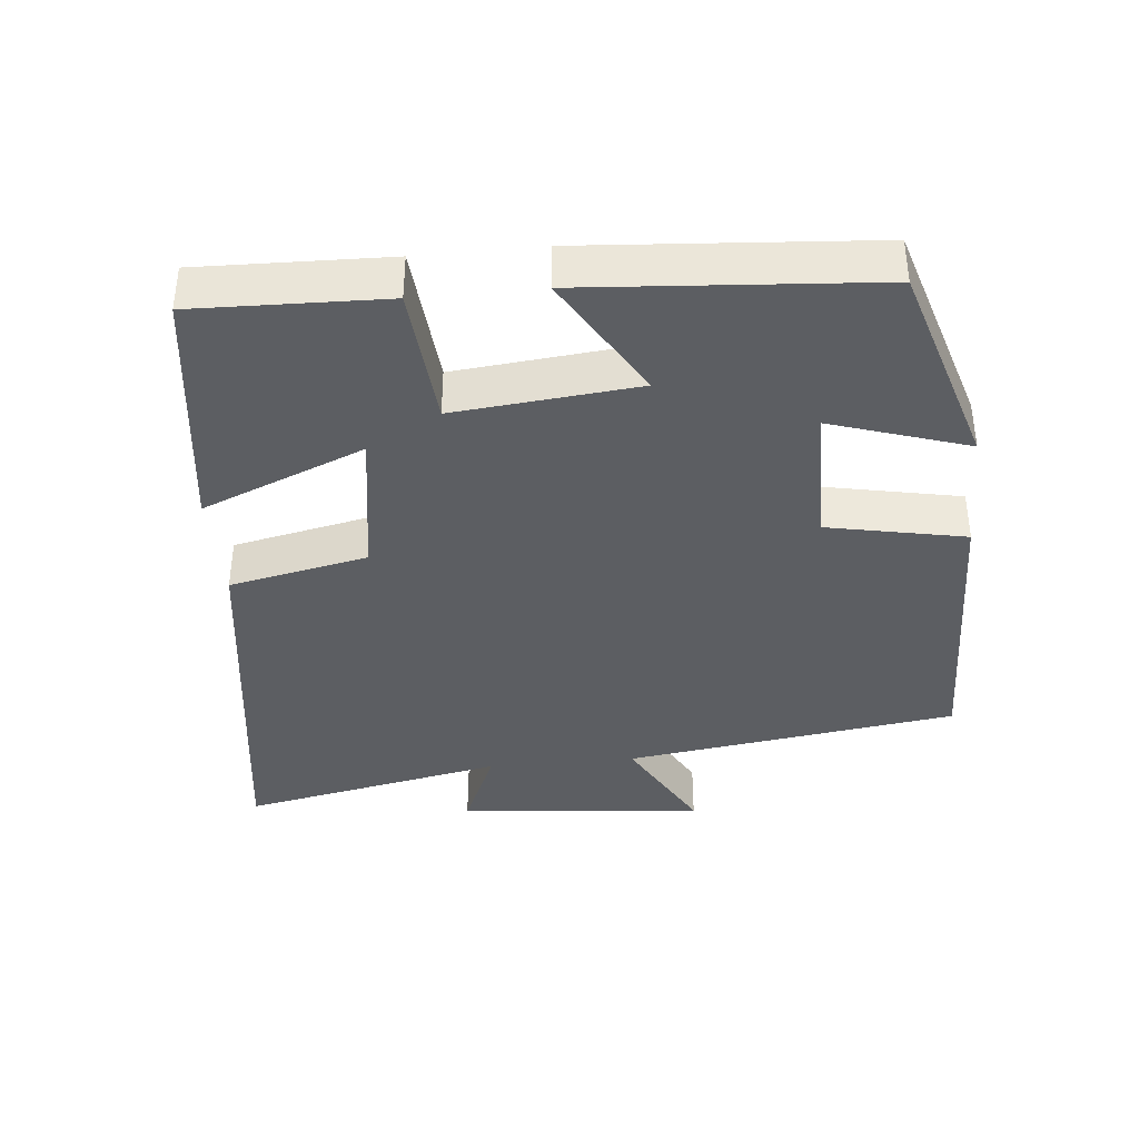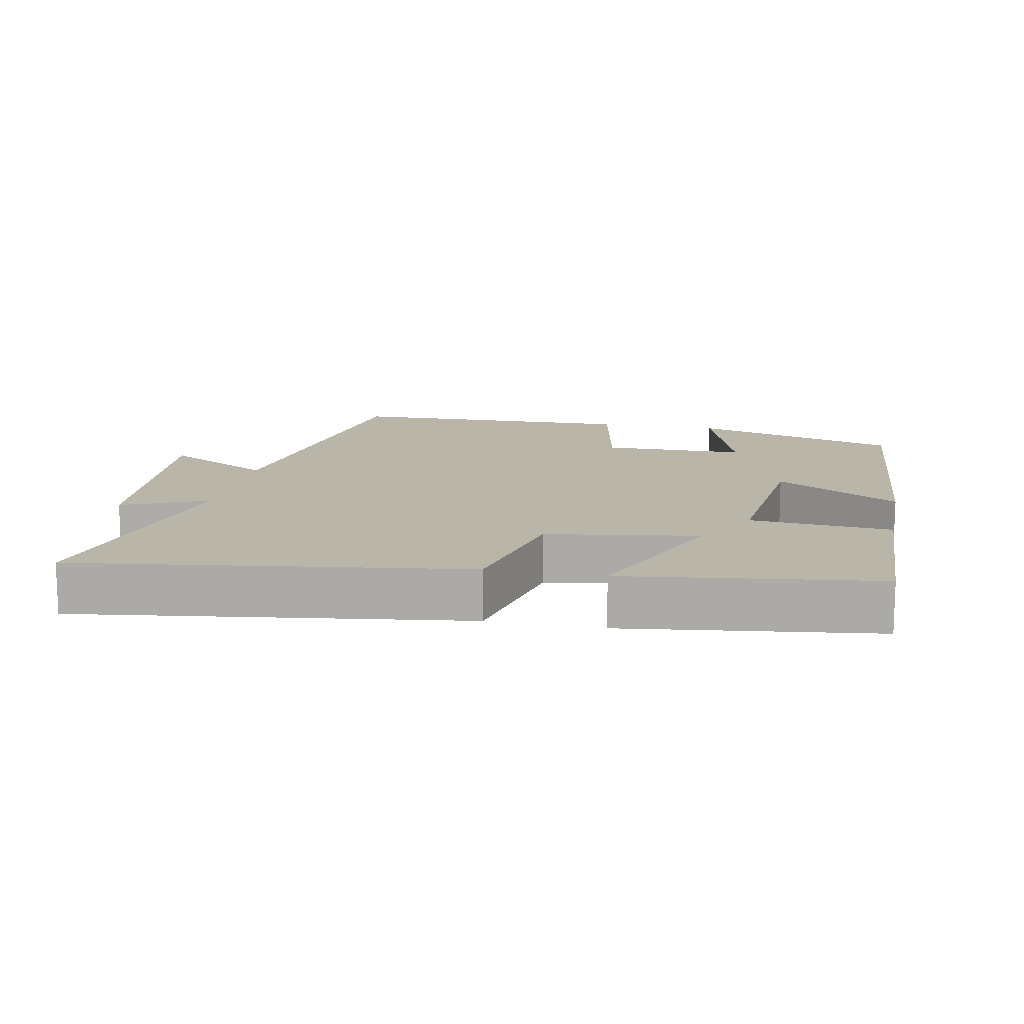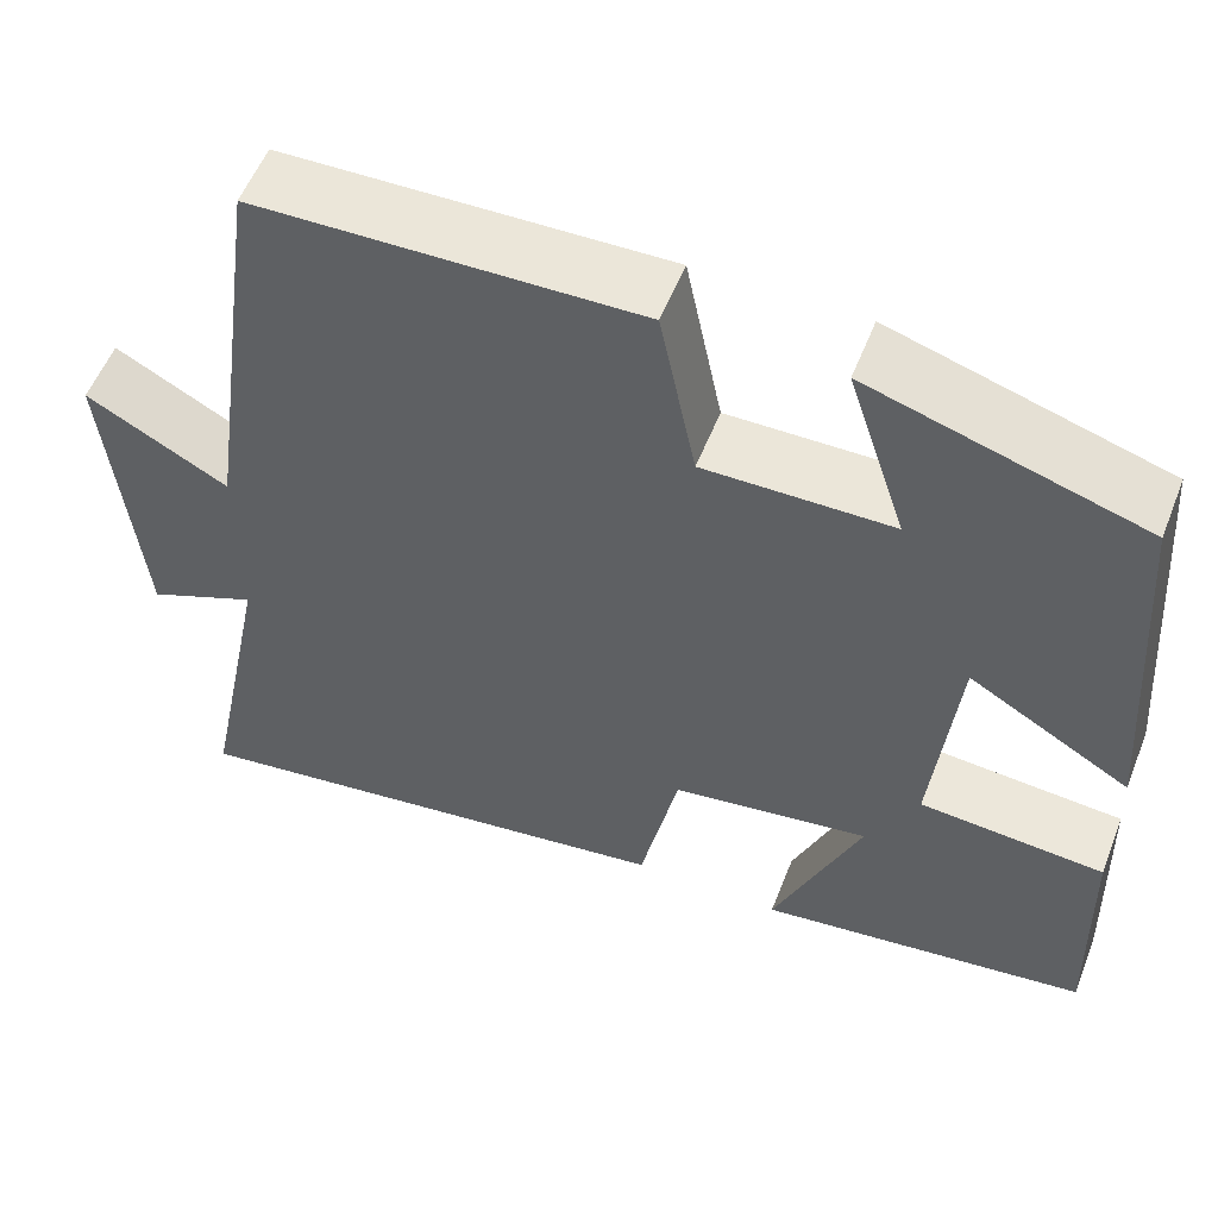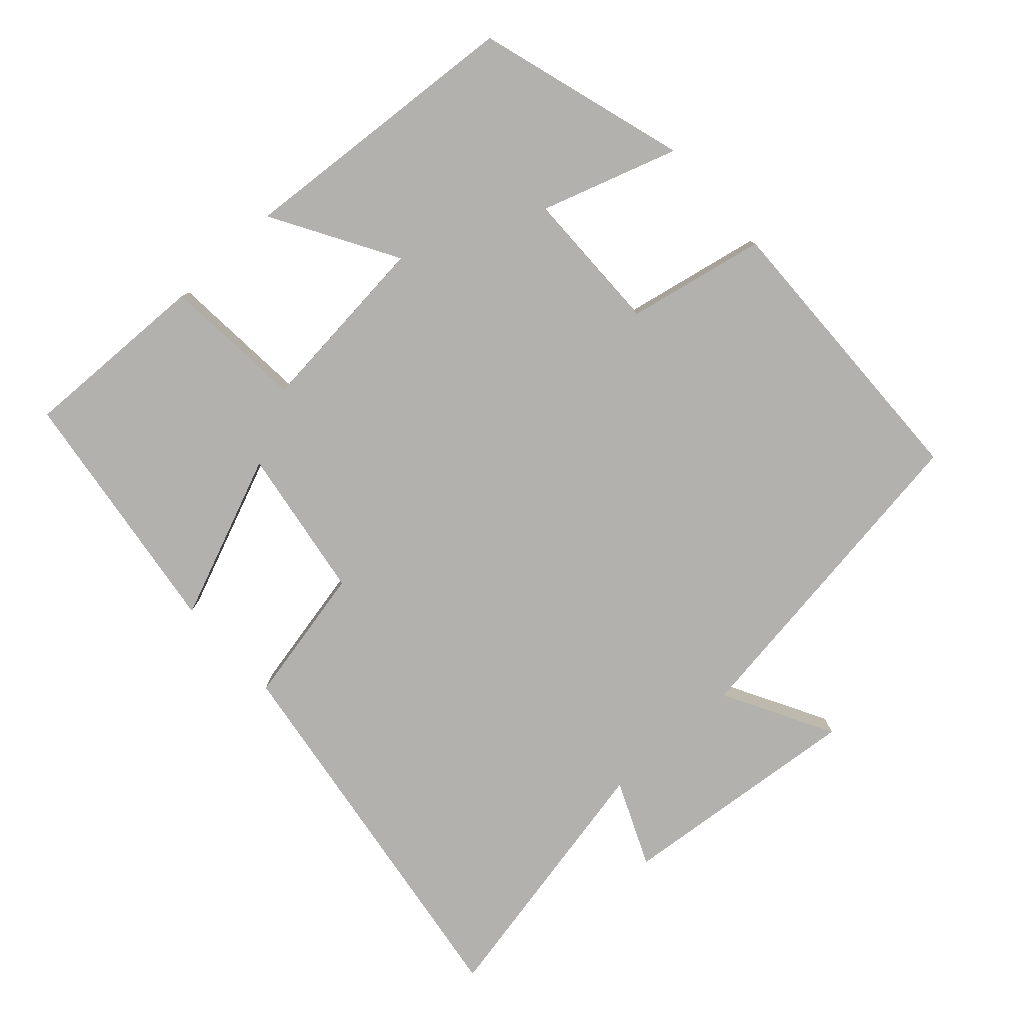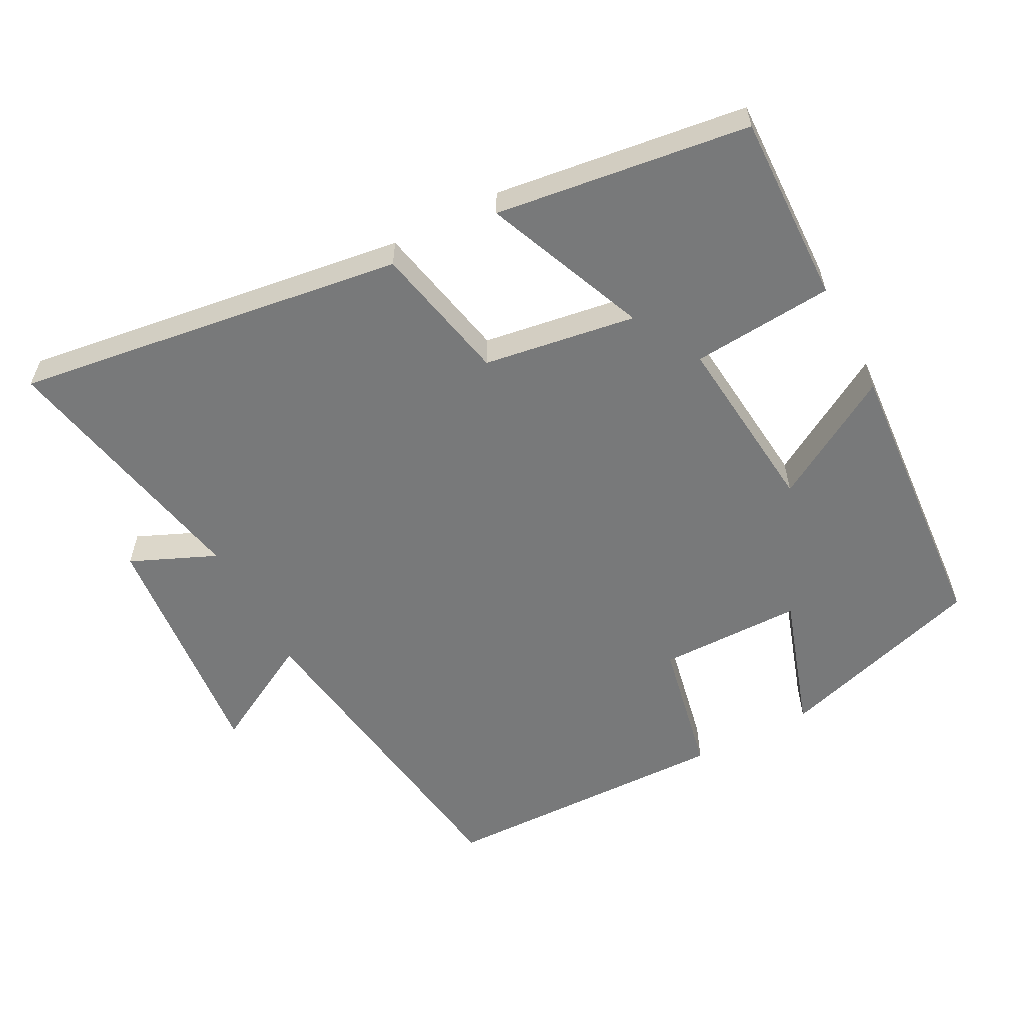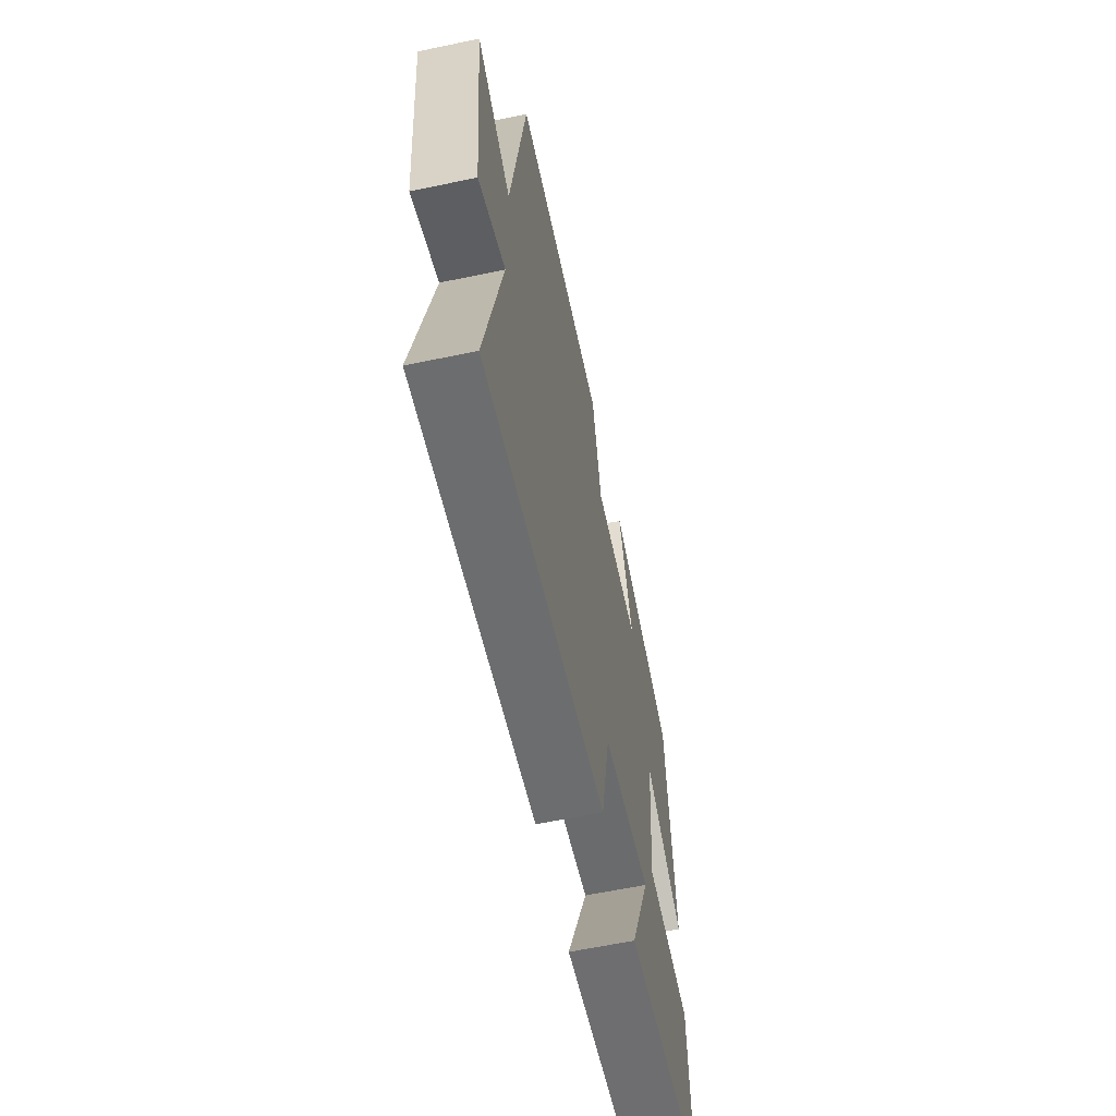
<metadata>
{"format":"obj","ext":"obj","renderer":"f3d","projection":"perspective","resolution":1024,"background":"white","views":[{"elev":-38.1,"azim":-84.4,"up":"+Y"},{"elev":13.6,"azim":-168.5,"up":"+Y"},{"elev":55.6,"azim":-158.6,"up":"+Z"},{"elev":-79.2,"azim":-47.8,"up":"+Y"},{"elev":-57.7,"azim":-152.1,"up":"+Y"},{"elev":-61.8,"azim":102.0,"up":"+Z"}]}
</metadata>
<code>
v -0.508 0.07 -0.451
v -0.5 0.07 -0.179
v -0.297 0.07 -0.163
v -0.323 0.07 0.099
v -0.5 0.07 -0.005
v -0.469 0.07 0.409
v -0.17 0.07 0.5
v -0.234 0.07 0.304
v -0.028 0.07 0.302
v 0.012 0.07 0.5
v 0.432 0.07 0.49
v 0.5 0.07 0.013
v 0.656 0.07 0.098
v 0.622 0.07 -0.254
v 0.5 0.07 -0.201
v 0.577 0.07 -0.58
v 0.019 0.07 -0.5
v -0.023 0.07 -0.301
v -0.241 0.07 -0.267
v -0.145 0.07 -0.5
v -0.508 0 -0.451
v -0.5 0 -0.179
v -0.297 0 -0.163
v -0.323 0 0.099
v -0.5 0 -0.005
v -0.469 0 0.409
v -0.17 0 0.5
v -0.234 0 0.304
v -0.028 0 0.302
v 0.012 0 0.5
v 0.432 0 0.49
v 0.5 0 0.013
v 0.656 0 0.098
v 0.622 0 -0.254
v 0.5 0 -0.201
v 0.577 0 -0.58
v 0.019 0 -0.5
v -0.023 0 -0.301
v -0.241 0 -0.267
v -0.145 0 -0.5
f 1 2 3
f 20 1 3
f 19 20 3
f 18 19 3 4
f 15 16 17 18
f 15 18 4
f 12 13 14 15
f 11 12 15
f 10 11 15
f 9 10 15
f 8 9 15 4
f 6 7 8
f 5 6 8
f 4 5 8
f 23 22 21
f 23 21 40
f 23 40 39
f 24 23 39 38
f 38 37 36 35
f 24 38 35
f 35 34 33 32
f 35 32 31
f 35 31 30
f 35 30 29
f 24 35 29 28
f 28 27 26
f 28 26 25
f 28 25 24
f 1 21 22 2
f 2 22 23 3
f 3 23 24 4
f 4 24 25 5
f 5 25 26 6
f 6 26 27 7
f 7 27 28 8
f 8 28 29 9
f 9 29 30 10
f 10 30 31 11
f 11 31 32 12
f 12 32 33 13
f 13 33 34 14
f 14 34 35 15
f 15 35 36 16
f 16 36 37 17
f 17 37 38 18
f 18 38 39 19
f 19 39 40 20
f 20 40 21 1

</code>
